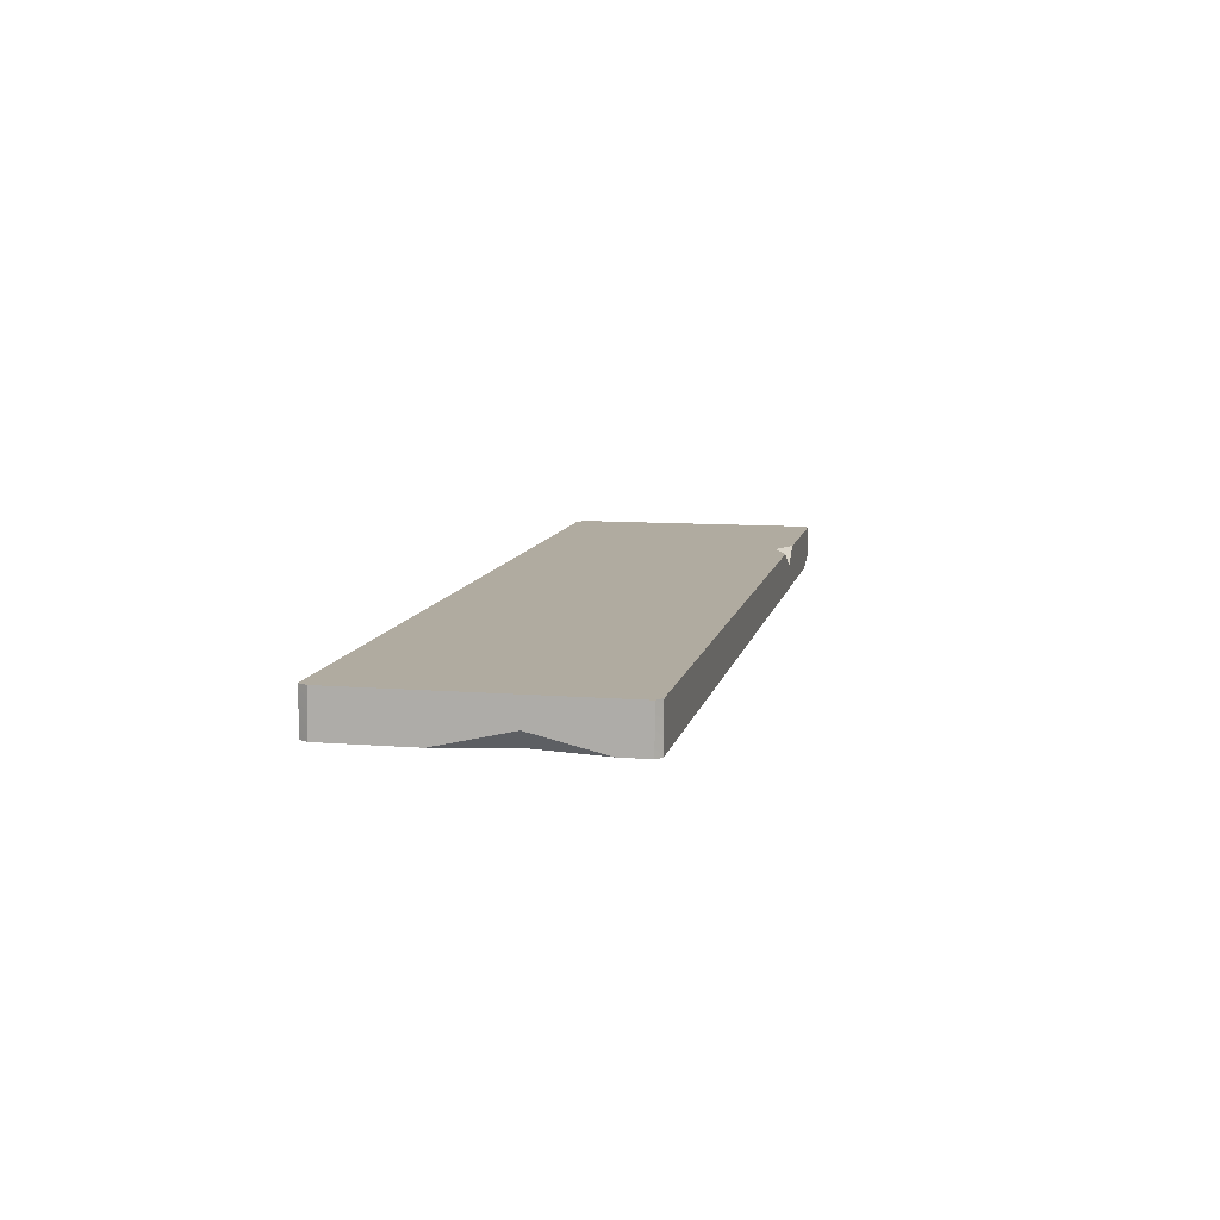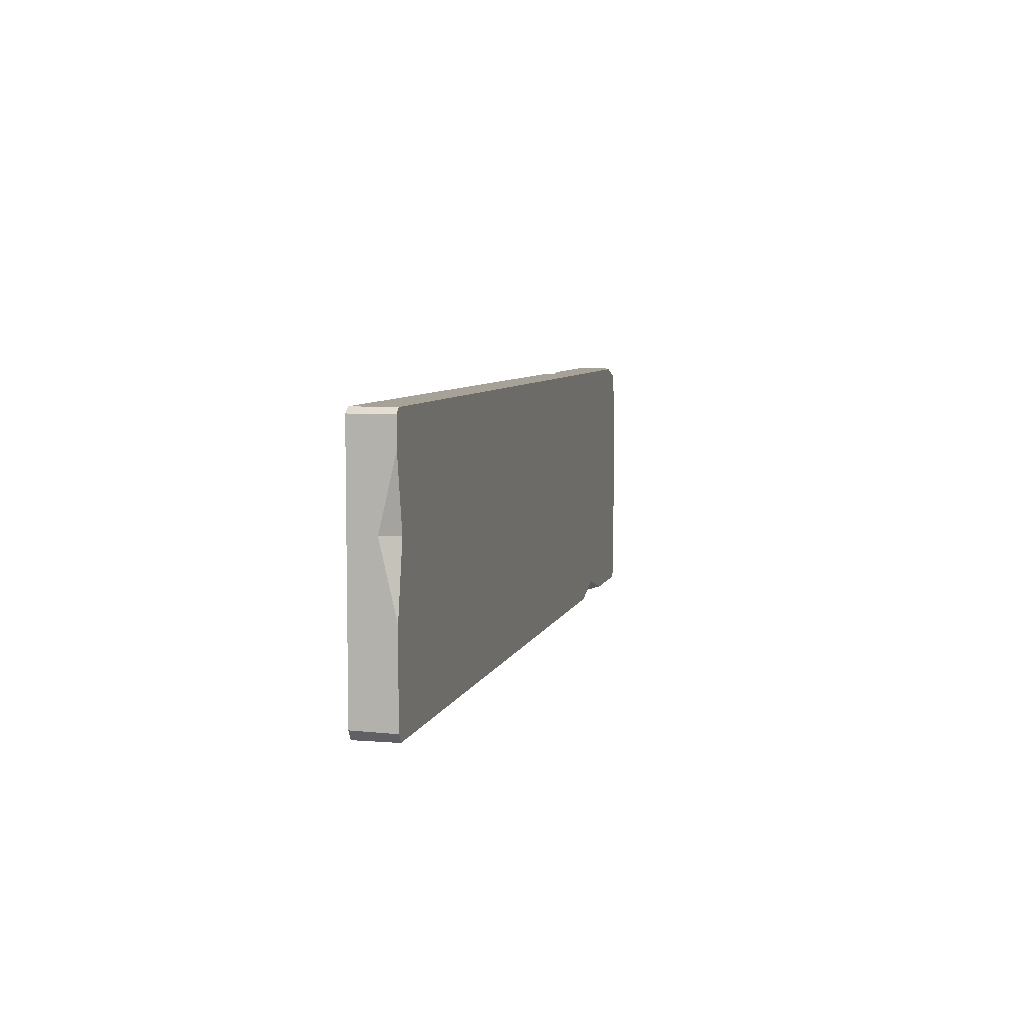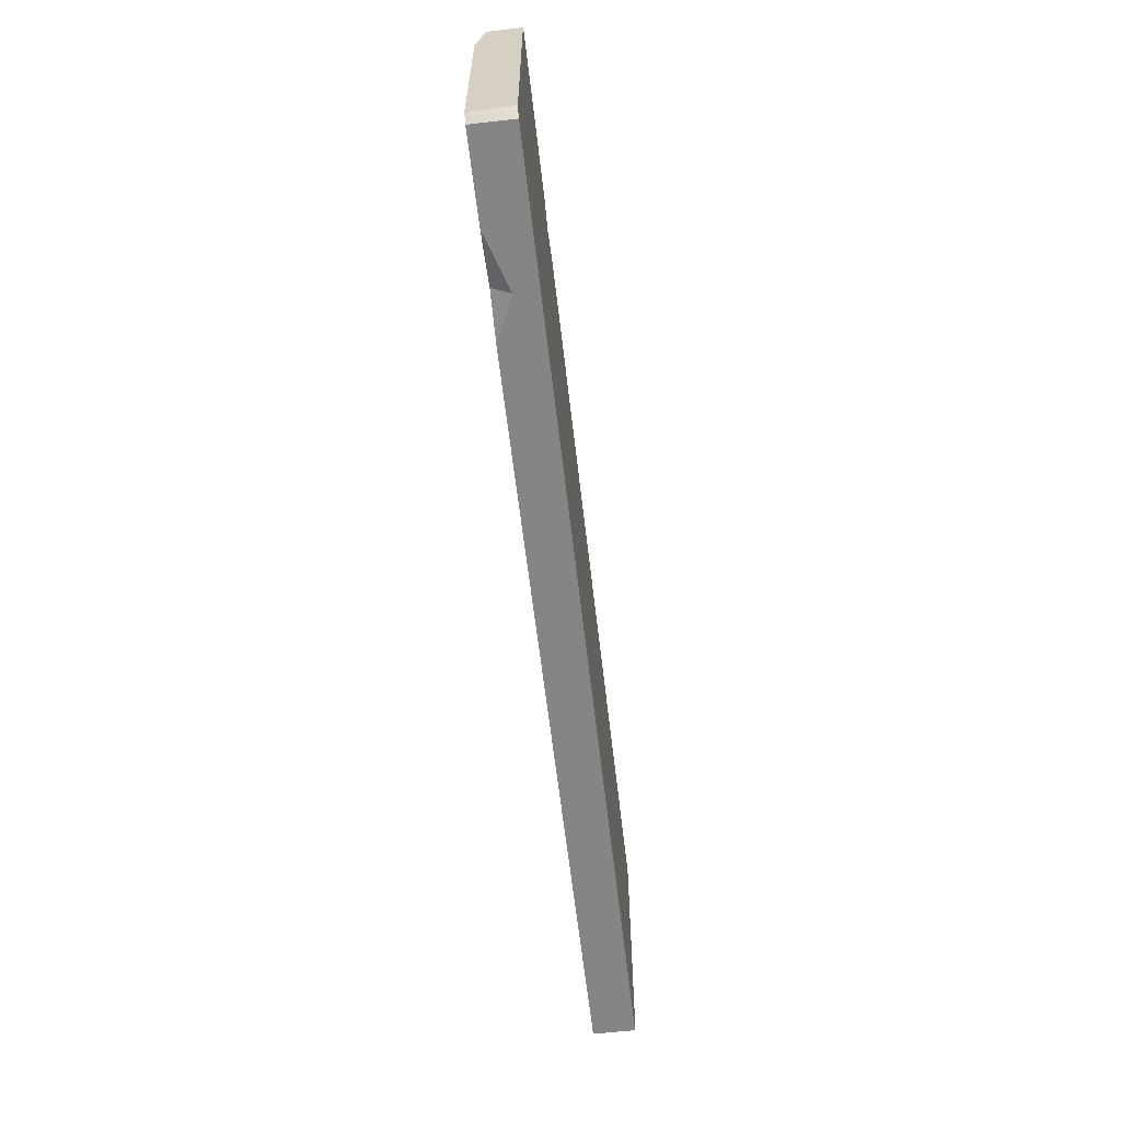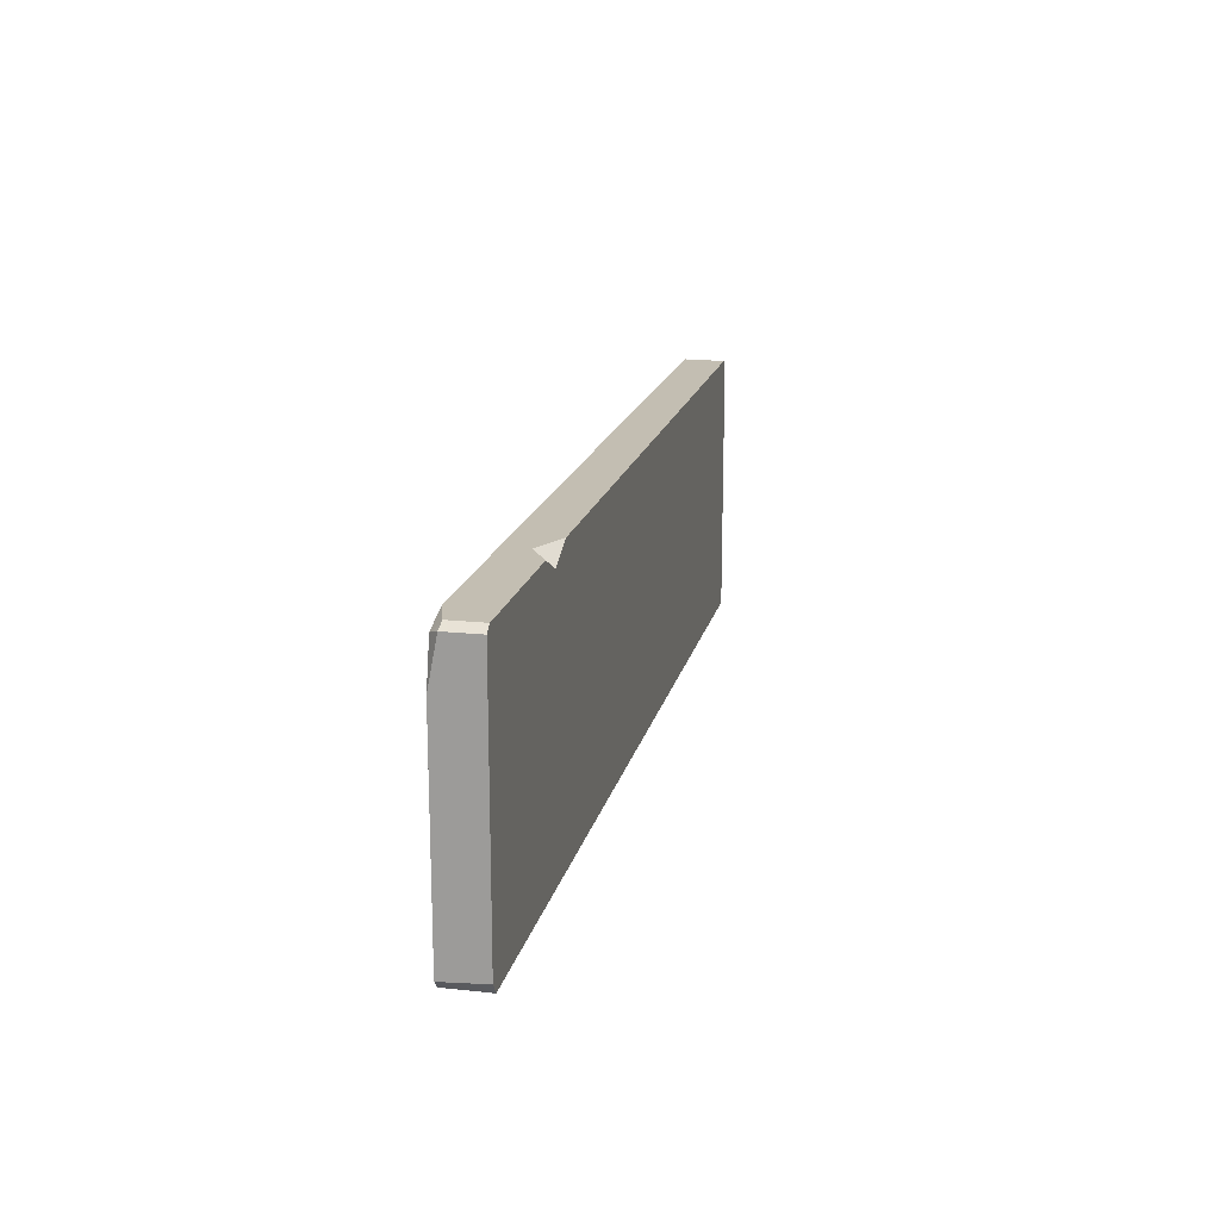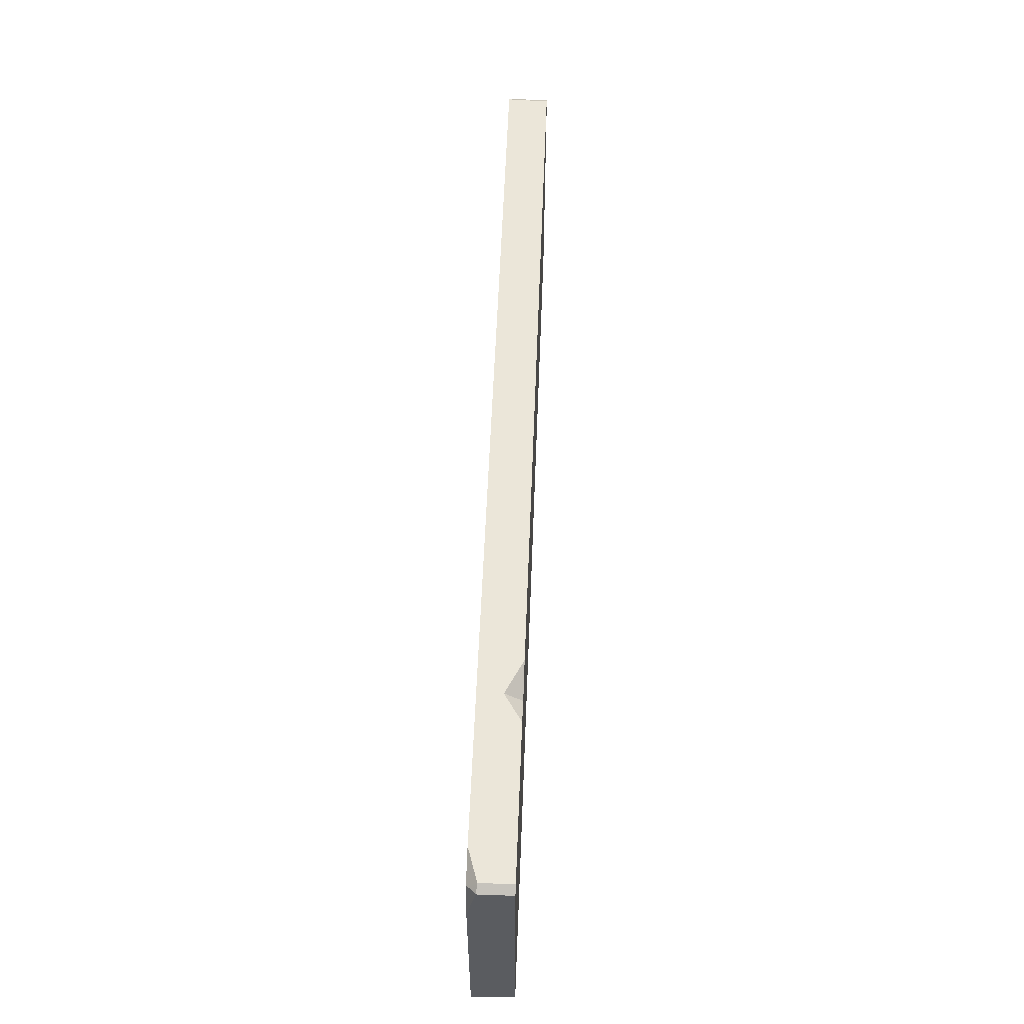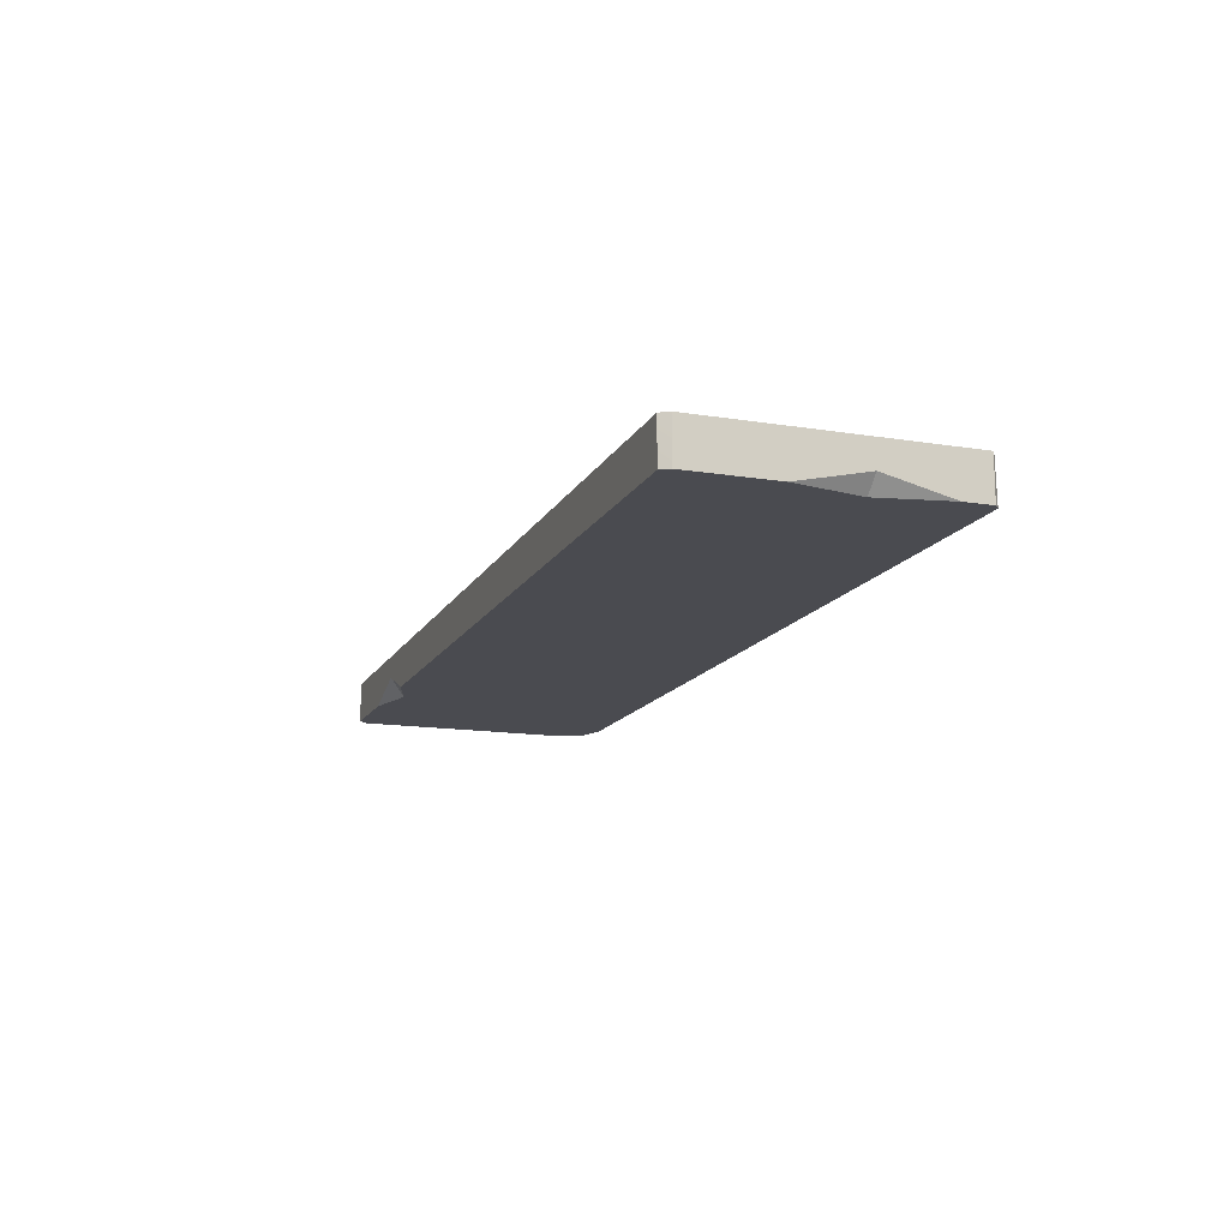
<metadata>
{"format":"obj","ext":"obj","renderer":"f3d","projection":"perspective","resolution":1024,"background":"white","views":[{"elev":9.8,"azim":101.6,"up":"+Z"},{"elev":6.4,"azim":103.5,"up":"+Y"},{"elev":-61.6,"azim":-83.4,"up":"+Y"},{"elev":17.3,"azim":-77.7,"up":"+Y"},{"elev":56.1,"azim":-87.8,"up":"+Y"},{"elev":-14.4,"azim":70.5,"up":"+Z"}]}
</metadata>
<code>
v 153.6 -37.52 -7.21
v -153.6 -37.52 -7.21
v 153.6 37.52 -7.21
v -153.6 37.52 -7.21
v 153.6 37.52 7.21
v -153.6 37.52 7.21
v 153.6 -37.52 7.21
v -153.6 -37.52 7.21
v 162 44.11 -7.21
v -159.2 45.9 -3.832
v -159.2 45.9 7.21
v 162 44.11 7.21
v 160 -45.9 7.21
v -159.3 -45.9 7.21
v -159.3 -45.9 -7.21
v 160 -45.9 -7.21
v -148.1 45.9 -7.21
v -158.6 42.55 -7.21
v -162 28.54 -7.21
v -95.14 -45.9 -7.21
v -129.8 -45.9 -7.21
v -110.8 -40.82 -7.21
v -110.3 -45.9 -0.6637
v 162 34.53 -7.21
v 162 -12.91 -7.21
v 157.3 10.7 -7.21
v 162 11.13 -1.725
v 162 -42.72 7.21
v 162 -43 -7.21
v 159.9 45.9 -7.21
v 159.3 45.9 7.21
v -162 44.02 -4.198
v -162 44.01 7.21
v -162 -43.09 -7.21
v -162 -42.25 7.21
v -107.2 45.9 7.21
v -85.73 45.9 7.21
v -97.65 45.9 1.27
v -97.27 40.82 7.21
f 1 2 3
f 3 2 4
f 3 4 5
f 5 4 6
f 5 6 7
f 7 6 8
f 7 8 1
f 1 8 2
f 2 8 4
f 4 8 6
f 7 1 5
f 5 1 3
f 3 4 5
f 5 4 6
f 7 8 1
f 1 8 2
f 2 8 4
f 4 8 6
f 7 1 5
f 5 1 3
f 9 30 12
f 12 30 31
f 13 20 16
f 28 29 25
f 17 18 10
f 31 5 12
f 8 14 7
f 7 14 13
f 20 1 16
f 33 6 11
f 18 19 32
f 24 3 9
f 28 7 13
f 17 4 18
f 34 2 15
f 32 33 10
f 10 33 11
f 21 14 15
f 22 1 20
f 2 21 15
f 20 23 22
f 2 22 21
f 23 14 21
f 22 23 21
f 13 23 20
f 13 14 23
f 2 1 22
f 26 3 24
f 1 25 29
f 24 12 27
f 12 28 27
f 28 25 27
f 12 24 9
f 1 3 26
f 1 26 25
f 24 27 26
f 26 27 25
f 16 29 13
f 13 29 28
f 1 29 16
f 7 28 5
f 5 28 12
f 36 10 11
f 3 30 9
f 37 5 31
f 34 35 19
f 33 32 35
f 35 32 19
f 8 6 35
f 35 6 33
f 18 32 10
f 15 14 34
f 34 14 35
f 4 19 18
f 6 36 11
f 36 39 38
f 31 30 37
f 38 10 36
f 37 30 38
f 30 17 38
f 38 17 10
f 39 5 37
f 6 39 36
f 6 5 39
f 38 39 37
f 4 17 3
f 3 17 30
f 4 2 19
f 19 2 34
f 8 35 14
f 3 4 5
f 5 4 6
f 7 8 1
f 1 8 2
f 2 8 4
f 4 8 6
f 7 1 5
f 5 1 3

</code>
